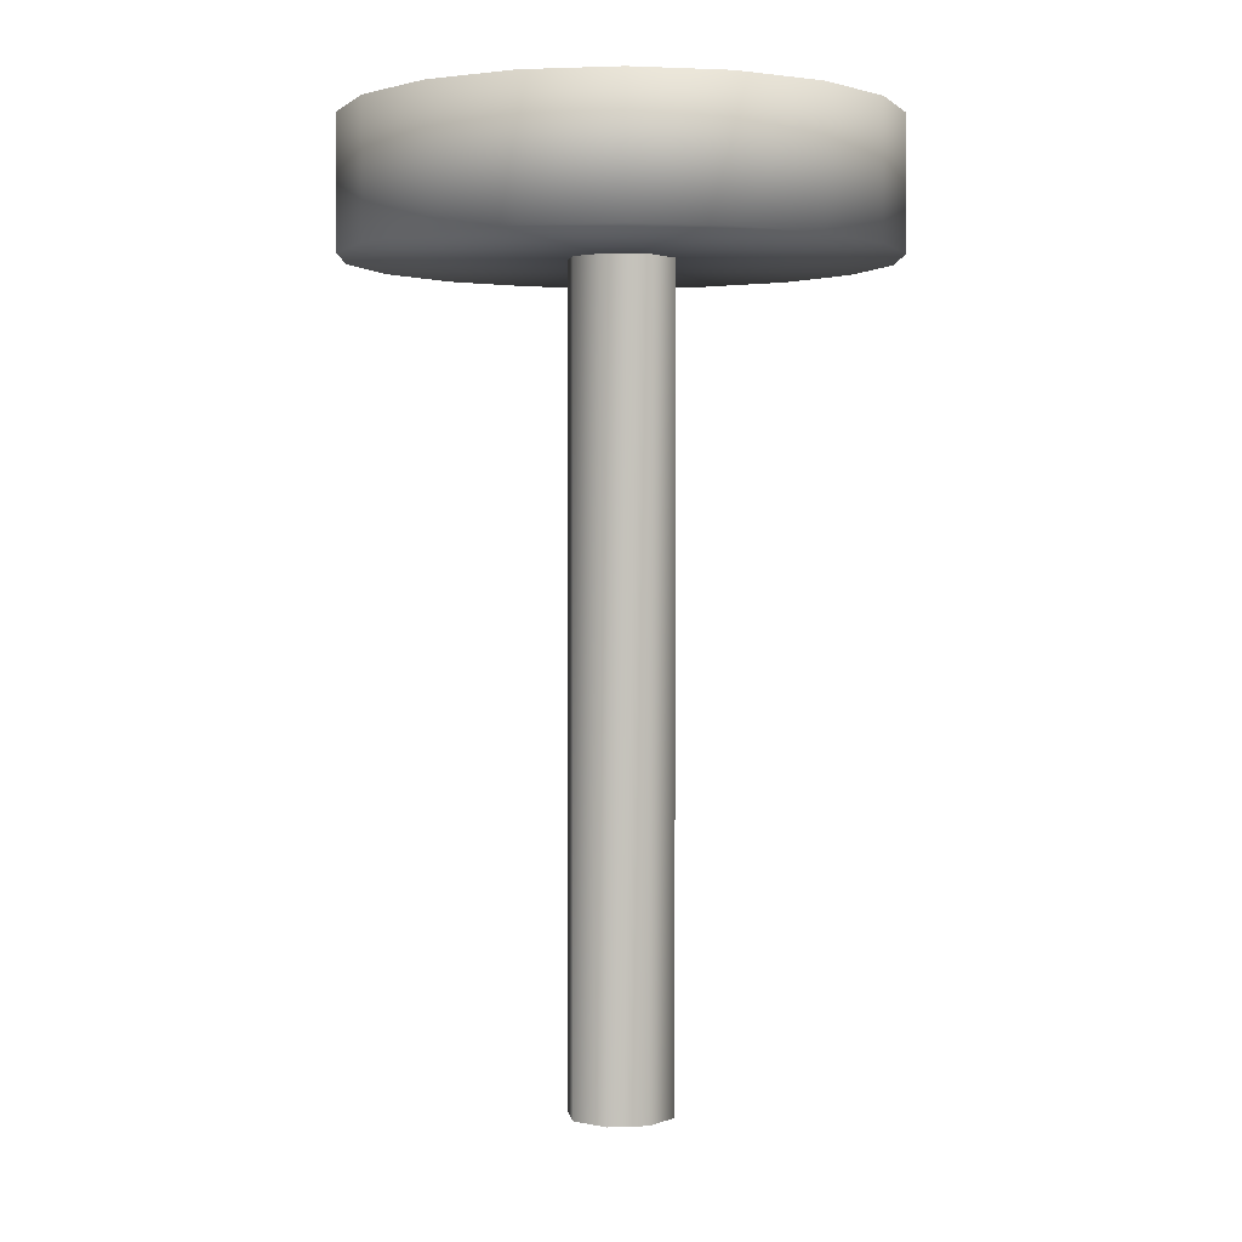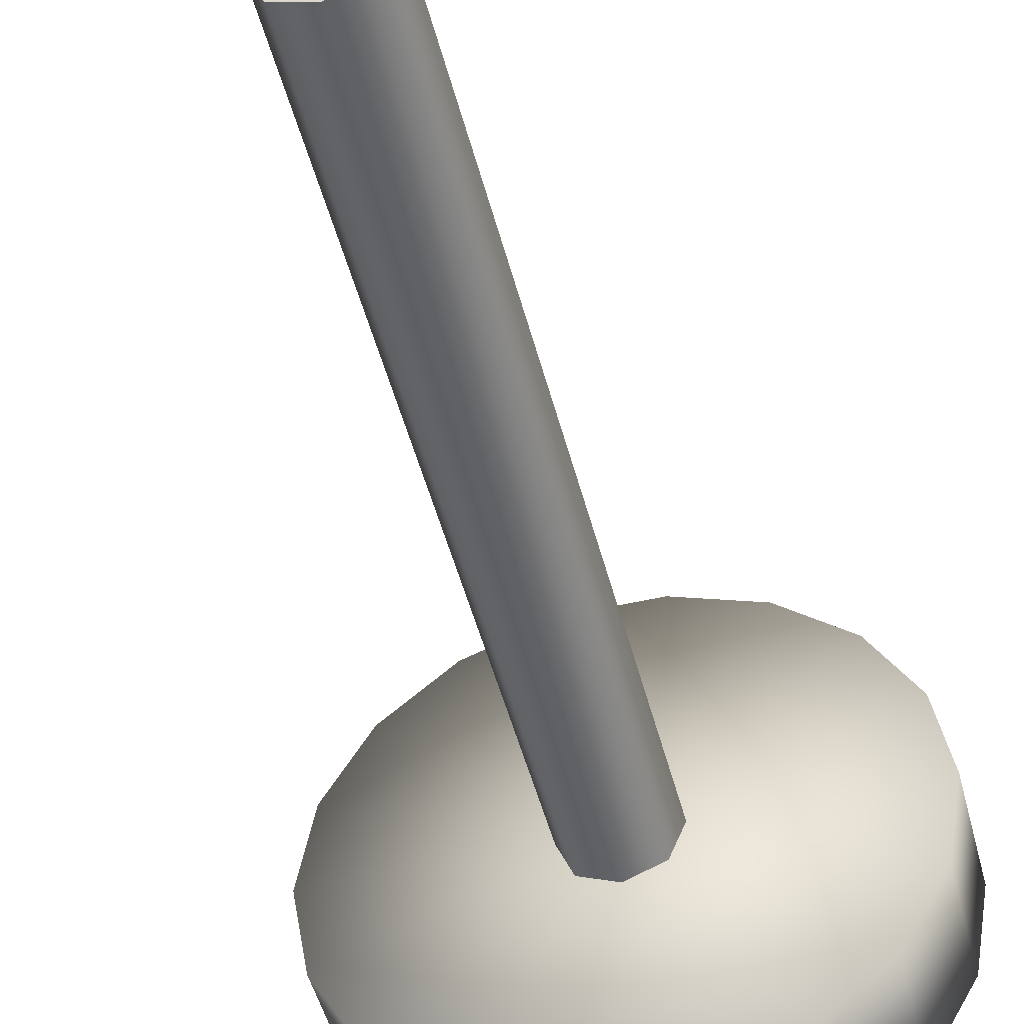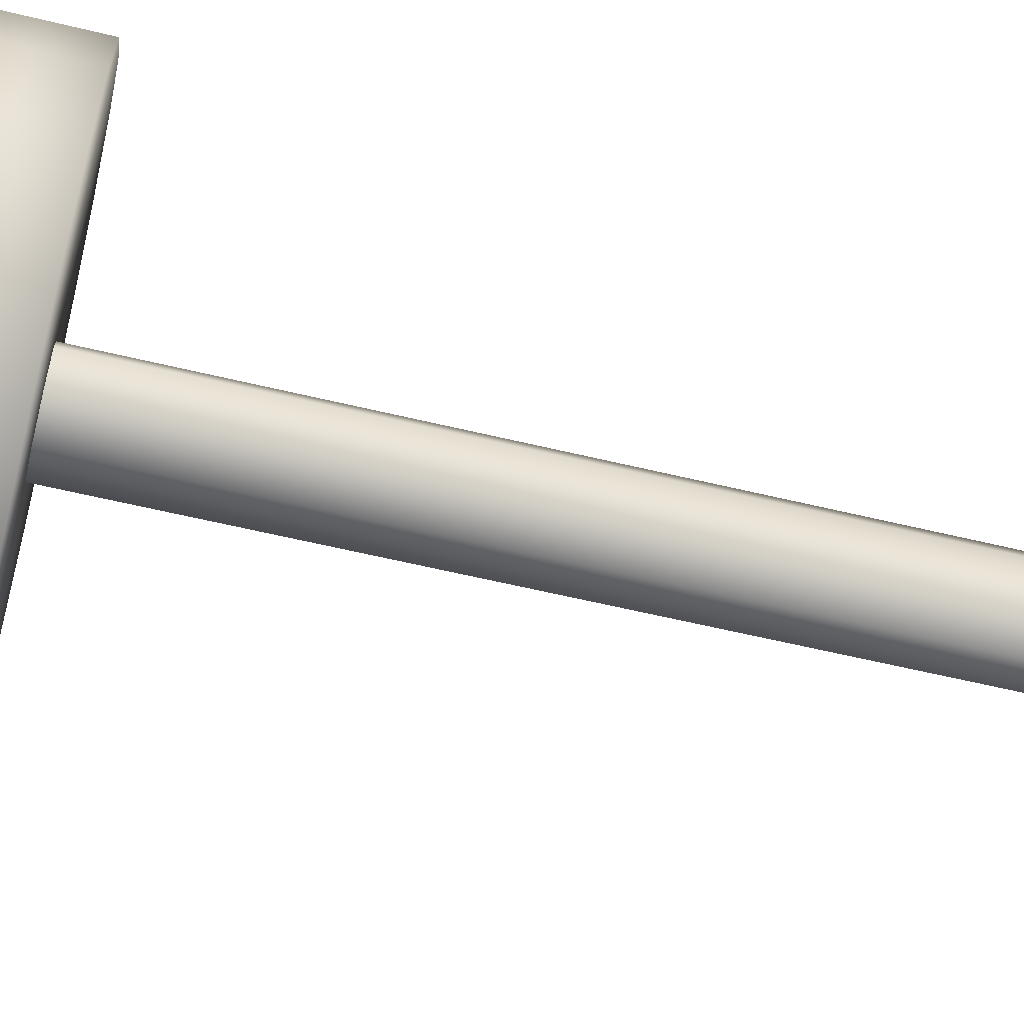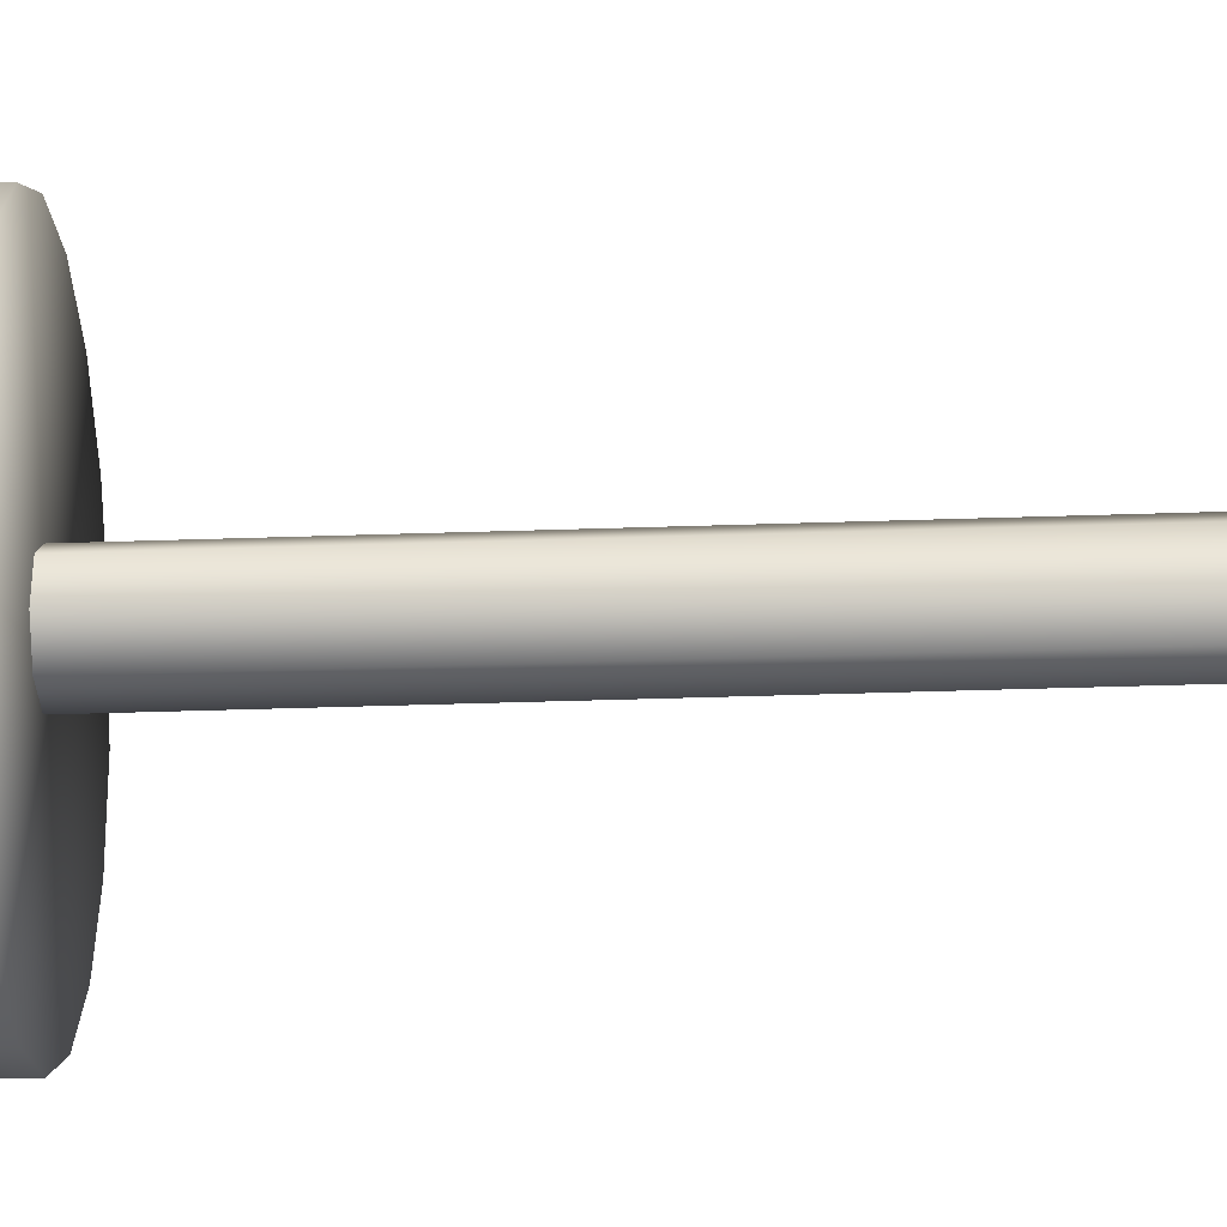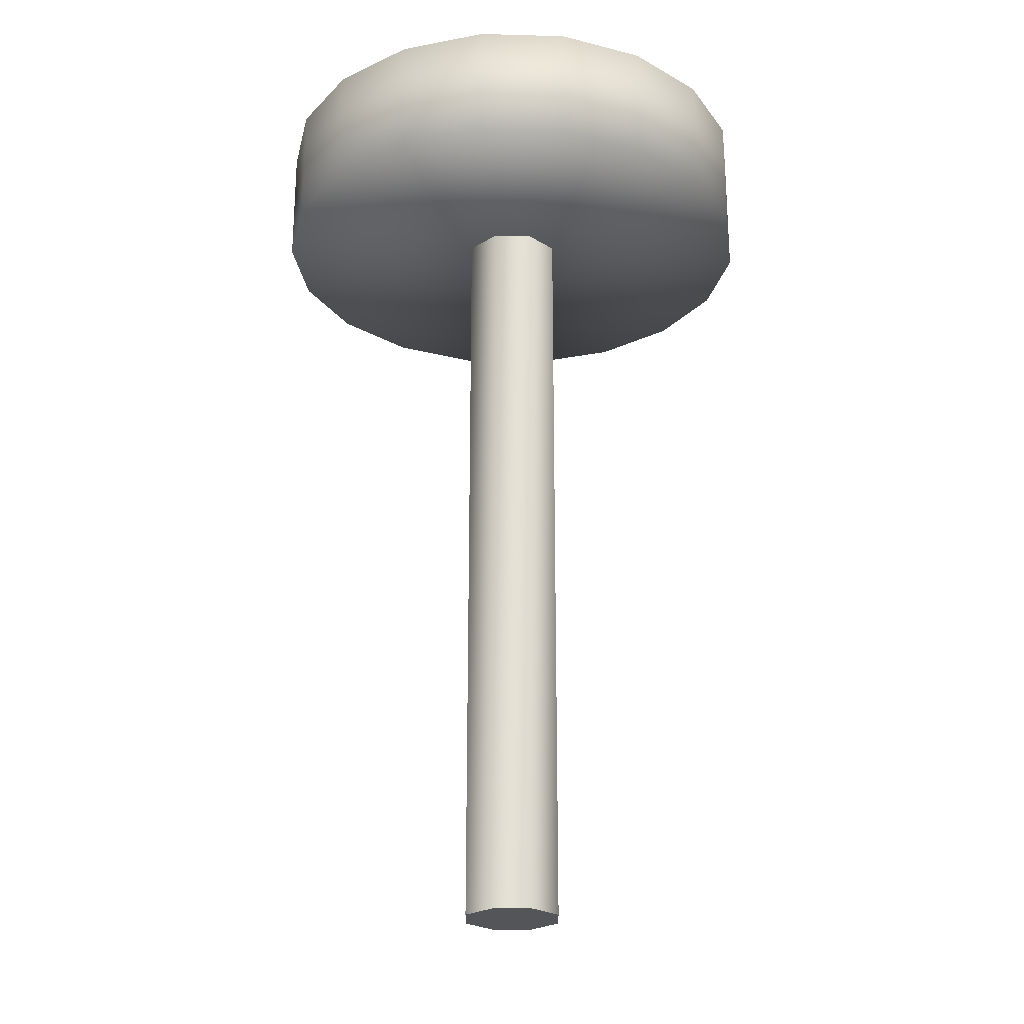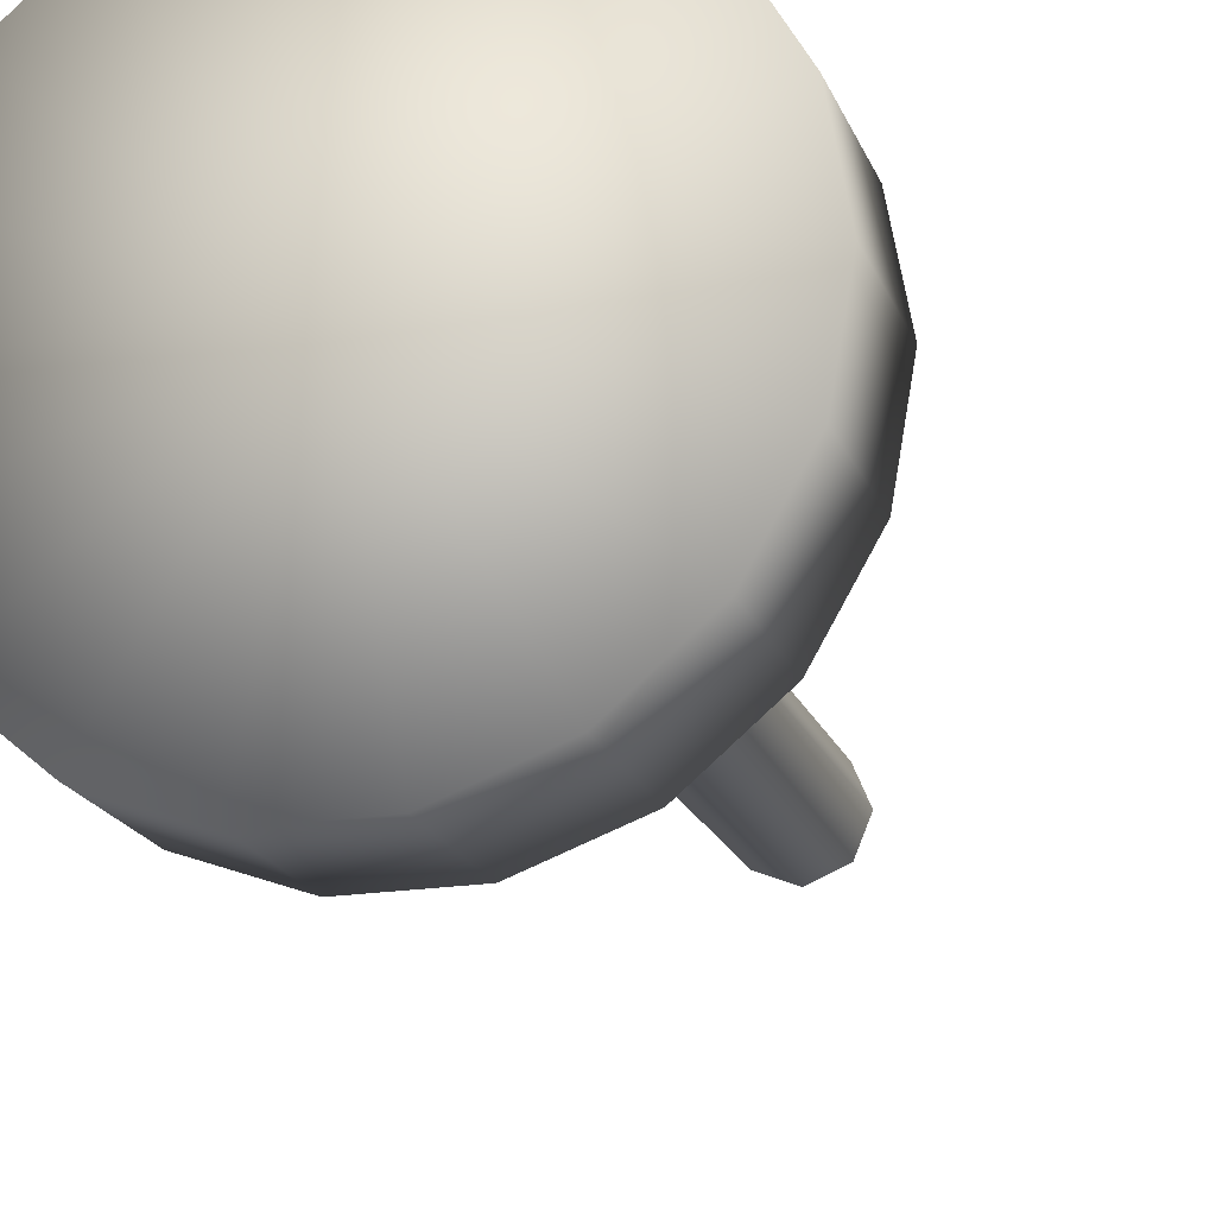
<metadata>
{"format":"obj","ext":"obj","renderer":"f3d","projection":"perspective","resolution":1024,"background":"white","views":[{"elev":1.9,"azim":149.2,"up":"+Z"},{"elev":-49.4,"azim":-165.6,"up":"+Y"},{"elev":-59.8,"azim":76.1,"up":"+Y"},{"elev":-57.9,"azim":91.8,"up":"+Y"},{"elev":-24.5,"azim":-22.6,"up":"+Z"},{"elev":-19.2,"azim":17.0,"up":"+Y"}]}
</metadata>
<code>
g t_DrumA_Lod1_01
v 0 3e-06 -1.2e-05
v 119.3 43.44 -3e-06
v 127 6e-06 2e-06
v 97.29 81.63 -5e-06
v 63.5 110 -4e-06
v 22.05 125.1 -0
v -22.05 125.1 -2.5e-05
v -63.5 110 -1.7e-05
v -97.29 81.63 -9e-06
v -119.3 43.44 -1e-06
v -127 -1.8e-05 -2.5e-05
v -119.3 -43.44 -2.1e-05
v -97.29 -81.63 -1.9e-05
v -63.5 -110 -2e-05
v -22.05 -125.1 -2.4e-05
v 22.05 -125.1 1e-06
v 63.5 -110 -6e-06
v 97.29 -81.63 -1.5e-05
v 119.3 -43.44 -2.2e-05
v -6e-06 7e-06 61.75
v 119.3 -43.44 61.75
v 127 -1e-06 61.75
v 63.5 -110 61.75
v 97.29 -81.63 61.75
v 22.05 -125.1 61.75
v -22.05 -125.1 61.75
v -63.5 -110 61.75
v -97.29 -81.63 61.75
v -119.3 -43.44 61.75
v -127 -2e-05 61.75
v -119.3 43.44 61.75
v -97.29 81.63 61.75
v -63.5 110 61.75
v -22.05 125.1 61.75
v 22.05 125.1 61.75
v 63.5 110 61.75
v 97.29 81.63 61.75
v 119.3 43.44 61.75
f 18 17 1
f 16 1 17
f 1 16 15
f 14 1 15
f 1 14 13
f 1 19 18
f 19 1 3
f 2 3 1
f 4 1 5
f 1 4 2
f 1 11 10
f 11 1 12
f 13 12 1
f 9 1 10
f 1 9 8
f 1 6 5
f 6 1 7
f 8 7 1
f 25 23 20
f 24 20 23
f 20 24 21
f 20 26 25
f 26 20 27
f 28 20 29
f 20 28 27
f 20 38 37
f 38 20 22
f 21 22 20
f 20 35 34
f 35 20 36
f 37 36 20
f 33 20 34
f 20 33 32
f 32 31 20
f 30 20 31
f 20 30 29
v -127 -1.8e-05 -2.5e-05
v -119.3 -43.44 61.75
v -127 -2e-05 61.75
v -97.29 -81.63 -1.9e-05
v -63.5 -110 61.75
v -97.29 -81.63 61.75
v -119.3 -43.44 -2.1e-05
v -97.29 -81.63 61.75
v -119.3 -43.44 61.75
v 127 6e-06 2e-06
v 119.3 43.44 61.75
v 127 -1e-06 61.75
v -97.29 -81.63 -1.9e-05
v -63.5 -110 -2e-05
v -63.5 -110 -2e-05
v -22.05 -125.1 61.75
v -63.5 -110 61.75
v -22.05 -125.1 -2.4e-05
v -119.3 43.44 -1e-06
v -127 -1.8e-05 -2.5e-05
v -127 -2e-05 61.75
v -22.05 -125.1 -2.4e-05
v 22.05 -125.1 61.75
v -22.05 -125.1 61.75
v 22.05 -125.1 1e-06
v 63.5 -110 61.75
v 22.05 -125.1 61.75
v 63.5 -110 -6e-06
v 63.5 -110 -6e-06
v 97.29 -81.63 61.75
v 63.5 -110 61.75
v 97.29 -81.63 -1.5e-05
v 97.29 -81.63 -1.5e-05
v 119.3 -43.44 61.75
v 97.29 -81.63 61.75
v 119.3 -43.44 -2.2e-05
v 119.3 -43.44 -2.2e-05
v 127 -1e-06 61.75
v 119.3 -43.44 61.75
v 127 6e-06 2e-06
v -119.3 43.44 61.75
v -97.29 81.63 -9e-06
v -119.3 43.44 -1e-06
v -119.3 43.44 61.75
v -97.29 81.63 61.75
v -63.5 110 -1.7e-05
v -63.5 110 61.75
v -22.05 125.1 -2.5e-05
v -22.05 125.1 61.75
v 22.05 125.1 -0
v 22.05 125.1 61.75
v 63.5 110 -4e-06
v 22.05 125.1 -0
v 22.05 125.1 61.75
v 63.5 110 61.75
v 97.29 81.63 -5e-06
v 63.5 110 -4e-06
v 63.5 110 61.75
v 97.29 81.63 61.75
v 119.3 43.44 -3e-06
v 97.29 81.63 -5e-06
v 97.29 81.63 61.75
v 119.3 43.44 61.75
v 22.05 -125.1 1e-06
v 119.3 43.44 -3e-06
v -119.3 -43.44 -2.1e-05
f 43 42 52
f 42 43 44
f 81 82 80
f 83 80 82
f 80 83 84
f 85 84 83
f 84 85 86
f 87 86 85
f 86 87 88
f 89 88 87
f 46 45 51
f 45 46 47
f 49 48 103
f 48 49 50
f 54 53 56
f 53 54 55
f 59 57 58
f 57 59 79
f 61 60 102
f 60 61 62
f 64 63 66
f 63 64 65
f 68 67 70
f 67 68 69
f 72 71 74
f 71 72 73
f 76 75 78
f 75 76 77
f 92 90 91
f 90 92 93
f 96 94 95
f 94 96 97
f 100 98 99
f 98 100 101
f 40 39 104
f 39 40 41
g mAShaft_Lod1_01
v -1e-06 4e-06 1e-06
v 17.68 -17.68 0
v 25 1e-06 2e-06
v -5e-06 -25 1e-06
v -17.68 -17.68 -1e-06
v -25 8e-06 -0
v -17.68 17.68 2e-06
v 6e-06 25 1e-06
v 17.68 17.68 2e-06
v -1.9e-05 -6e-06 -386.1
v -1.2e-05 25 -386.1
v 17.68 17.68 -386.1
v -17.68 17.68 -386.1
v -25 4e-06 -386.1
v -17.68 -17.68 -386.1
v -1.7e-05 -25 -386.1
v 17.68 -17.68 -386.1
v 25 7e-06 -386.1
f 112 111 105
f 110 105 111
f 105 110 109
f 108 105 109
f 105 108 106
f 105 113 112
f 113 105 107
f 106 107 105
f 121 120 114
f 119 114 120
f 114 119 118
f 117 114 118
f 114 117 115
f 114 122 121
f 122 114 116
f 115 116 114
v -17.68 -17.68 -1e-06
v -25 8e-06 -0
v -25 4e-06 -386.1
v -17.68 17.68 -386.1
v -17.68 17.68 2e-06
v -1.2e-05 25 -386.1
v 6e-06 25 1e-06
v 17.68 17.68 -386.1
v -1.2e-05 25 -386.1
v 6e-06 25 1e-06
v 17.68 17.68 2e-06
v 25 7e-06 -386.1
v 25 1e-06 2e-06
v -17.68 -17.68 -386.1
v -5e-06 -25 1e-06
v -1.7e-05 -25 -386.1
v 17.68 -17.68 0
v 17.68 -17.68 -386.1
f 132 128 127
f 126 127 128
f 127 126 124
f 125 124 126
f 124 125 123
f 136 123 125
f 123 136 137
f 138 137 136
f 137 138 139
f 140 139 138
f 139 140 135
f 134 135 140
f 135 134 133
f 130 133 134
f 133 130 129
f 131 129 130

</code>
